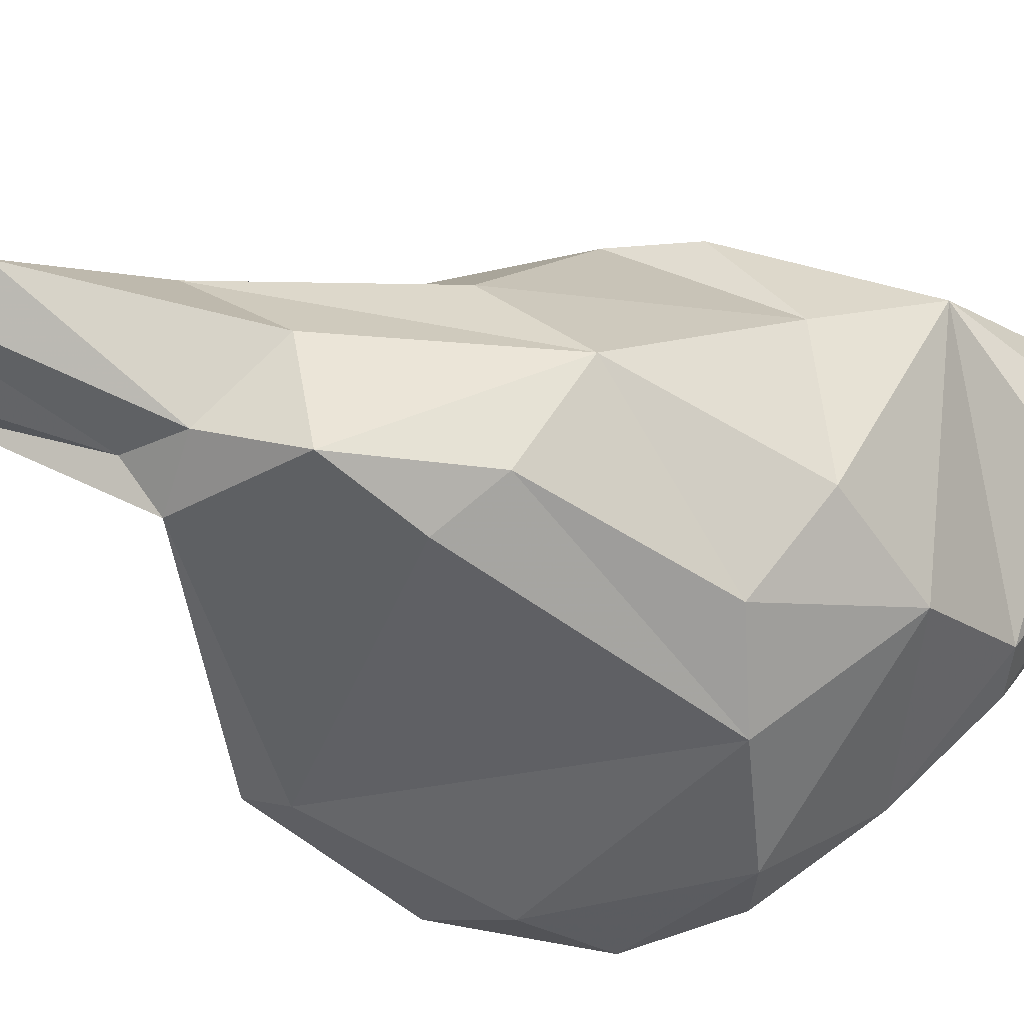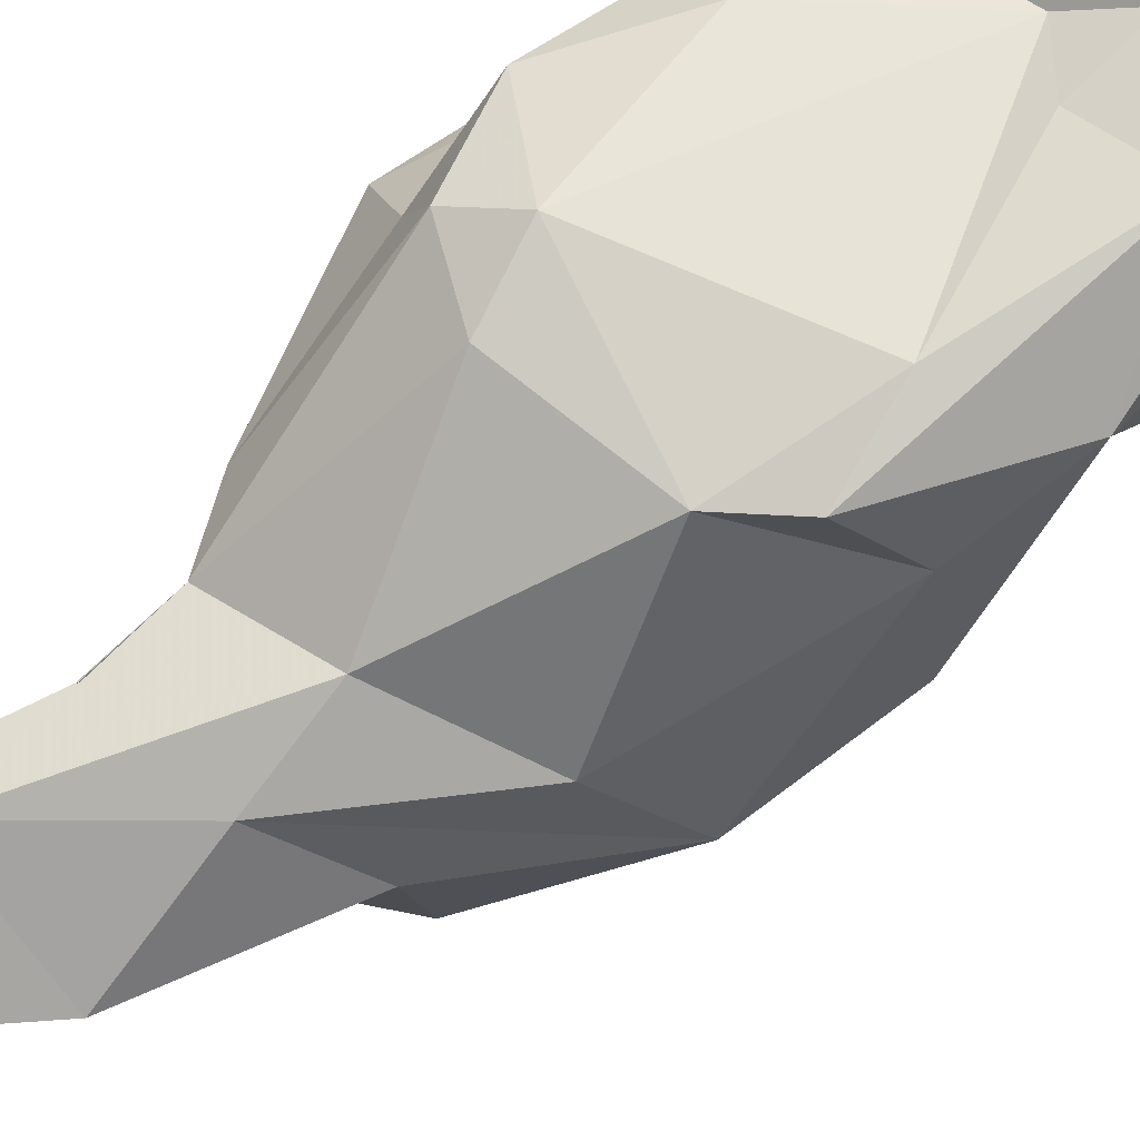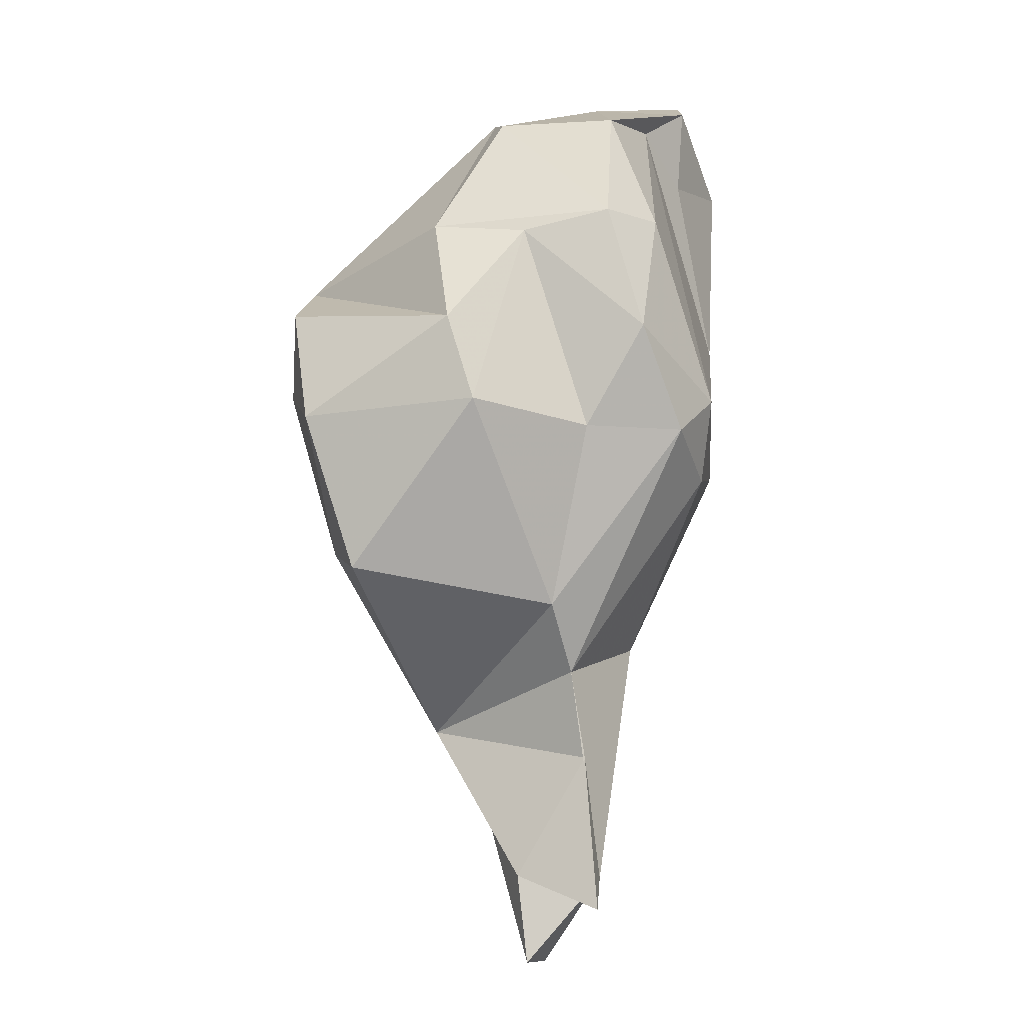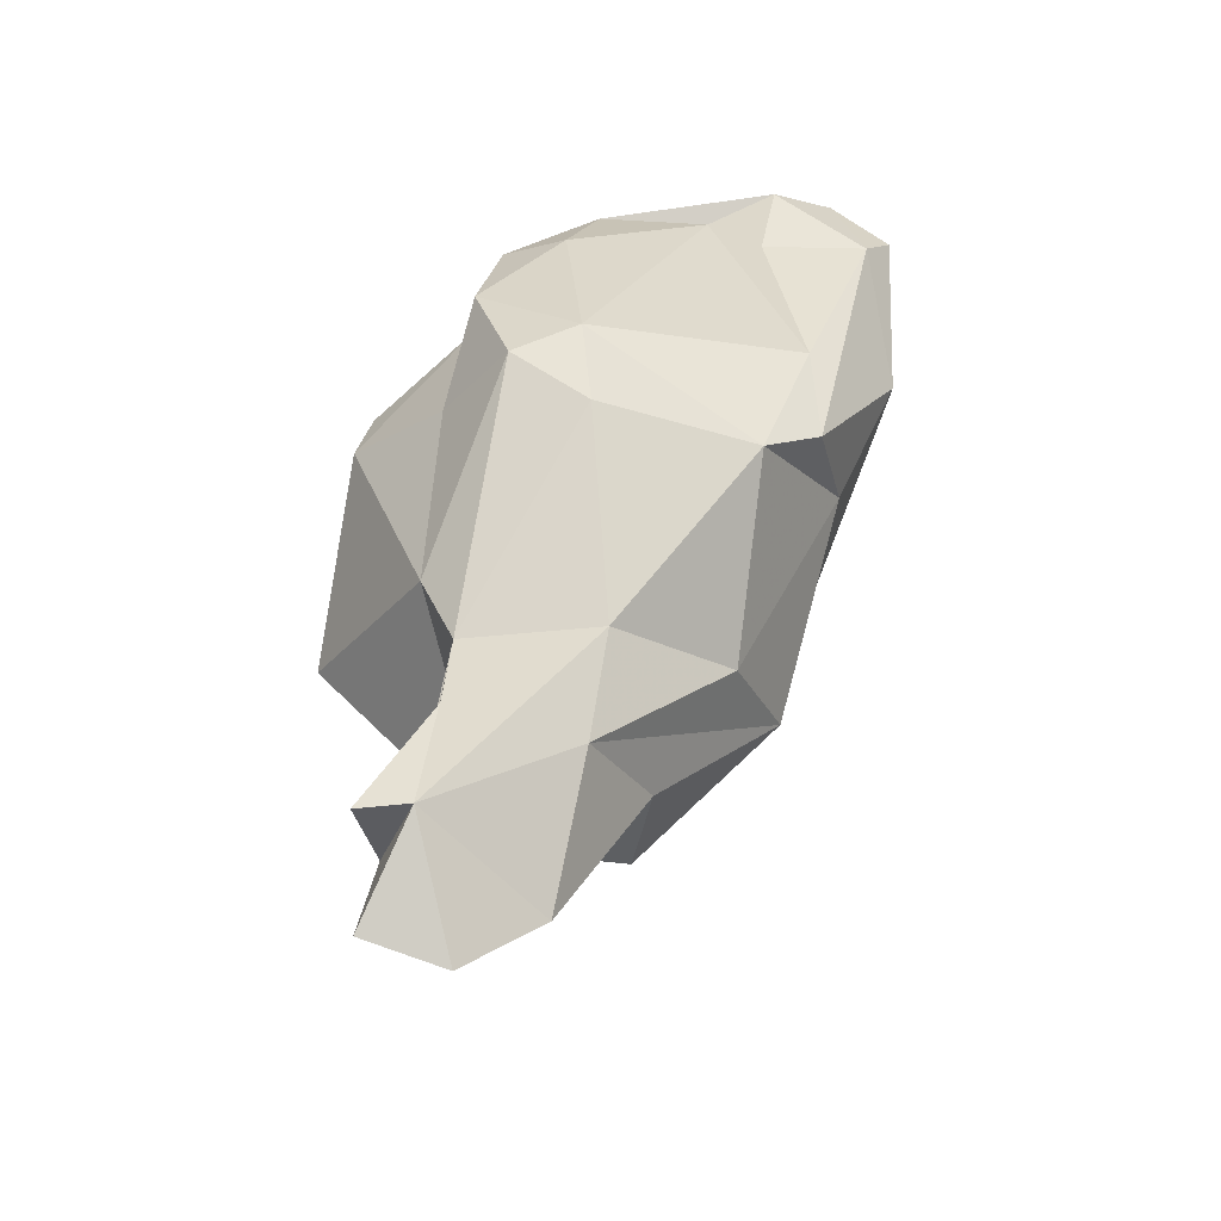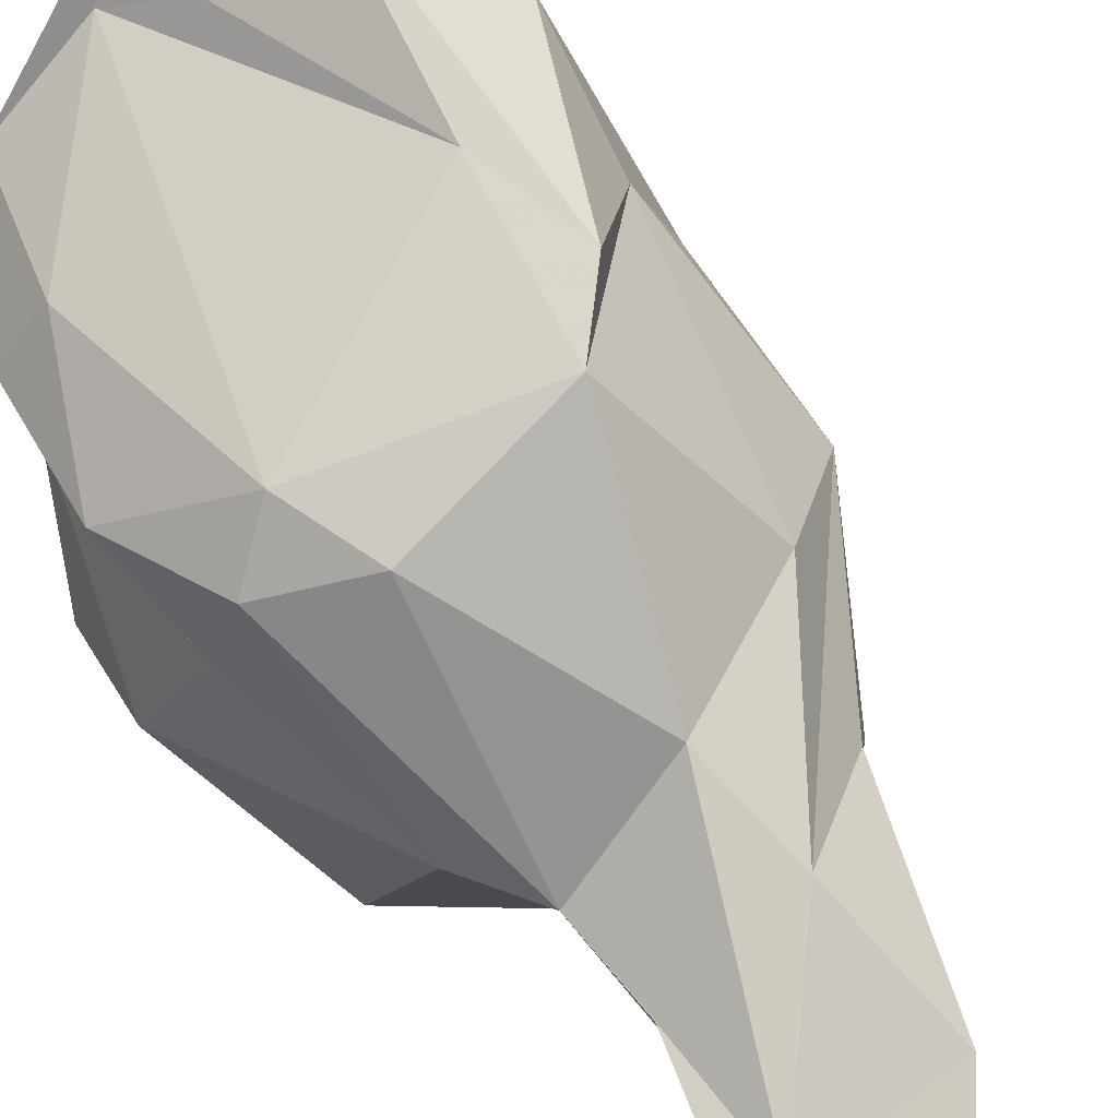
<metadata>
{"format":"obj","ext":"obj","renderer":"f3d","projection":"perspective","resolution":1024,"background":"white","views":[{"elev":-35.7,"azim":-132.5,"up":"+Y"},{"elev":79.0,"azim":-144.1,"up":"+Y"},{"elev":4.1,"azim":94.8,"up":"+Z"},{"elev":-41.9,"azim":158.6,"up":"+Z"},{"elev":78.7,"azim":131.3,"up":"+Y"}]}
</metadata>
<code>
v 219.5 182.5 148.8
v 219.7 180 144
v 220.9 185.4 140.3
v 223.4 175.1 145.2
v 221.1 175 134.3
v 221.1 186.8 148.5
v 225.1 174.5 146.4
v 225.6 187.1 133.8
v 223.4 177.2 126.5
v 223.6 171.2 132.6
v 222.7 182.8 135.2
v 225.5 173.3 125
v 224.2 181.4 151.3
v 222.8 187.6 146.6
v 227.3 181.4 125.1
v 223.4 185.7 151.5
v 222 173.2 139.2
v 226.4 186 150.8
v 227.1 185.8 146.9
v 228.8 173.5 120.3
v 229.8 167.3 139.4
v 228.1 171.8 124.1
v 228.6 170.9 144.3
v 226.1 168.7 135.3
v 240 169.9 128.8
v 229.8 178.4 120.1
v 234 182.1 118.8
v 226.1 187.5 138.4
v 231.1 176.6 149.7
v 237.3 167.4 136.1
v 232.9 177.1 149.5
v 232.4 175.3 118.5
v 228.5 187.5 131.8
v 236.4 187.4 136
v 236.9 167.4 140.1
v 235 174 119.6
v 232.1 167.5 141.3
v 234.4 179.5 112.2
v 233.7 183.5 123.6
v 239.2 180.9 123.3
v 237.6 174.3 144.3
v 229 184.1 149.5
v 233.8 182.5 149.7
v 235.6 175.9 118.2
v 238.1 179.6 109.1
v 236.2 184.7 144.5
v 240.7 182.3 113.9
v 241.7 179 110.1
v 235.8 187 132.2
v 241.2 168.7 135.4
v 240.4 180.1 126.7
v 242.2 171 128.5
v 239.8 181.6 119.4
v 238.4 182.5 145
v 239.1 186 134.8
v 240.1 184.2 139.6
v 240.8 178.5 114
v 240.4 181.7 135
v 238.3 178.6 144.1
v 243 182.3 113
v 241.8 175.4 140
v 242.9 176.6 136.3
g foo
f 10 24 17
f 24 10 12
f 21 17 24
f 22 24 12
f 22 12 20
f 21 24 30
f 30 24 25
f 35 21 30
f 35 37 21
f 25 24 22
f 22 20 36
f 36 20 32
f 25 22 36
f 30 50 35
f 50 30 25
f 25 36 52
f 25 52 50
f 17 5 10
f 10 5 9
f 12 10 9
f 21 23 17
f 9 20 12
f 26 32 20
f 9 26 20
f 37 23 21
f 32 26 38
f 32 38 45
f 35 61 37
f 36 32 44
f 44 45 48
f 44 32 45
f 36 44 57
f 50 61 35
f 36 51 52
f 57 44 48
f 50 62 61
f 52 62 50
f 5 11 9
f 23 7 4
f 23 4 17
f 15 9 11
f 23 29 7
f 9 27 26
f 9 15 27
f 23 37 29
f 37 41 29
f 38 26 27
f 38 27 47
f 37 61 41
f 45 38 47
f 51 36 40
f 40 36 53
f 36 57 53
f 45 47 48
f 53 57 60
f 48 47 57
f 57 47 60
f 52 51 62
f 17 4 3
f 4 2 3
f 5 17 3
f 11 5 3
f 13 7 29
f 11 33 15
f 39 15 33
f 39 27 15
f 29 41 31
f 27 39 47
f 39 40 47
f 59 41 61
f 47 40 53
f 58 51 55
f 51 40 55
f 47 53 60
f 59 61 62
f 58 59 62
f 58 62 51
f 3 2 1
f 4 1 2
f 1 7 13
f 4 7 1
f 3 8 11
f 8 33 11
f 13 29 31
f 31 43 13
f 49 39 33
f 43 31 54
f 54 31 41
f 54 41 59
f 39 49 40
f 54 59 56
f 49 55 40
f 58 56 59
f 58 55 56
f 3 1 6
f 13 16 1
f 6 1 16
f 14 3 6
f 3 14 8
f 13 18 16
f 8 14 28
f 42 19 18
f 28 14 19
f 28 19 42
f 8 28 33
f 18 13 43
f 42 18 43
f 42 43 46
f 28 42 34
f 33 28 34
f 46 43 54
f 33 34 49
f 34 42 46
f 34 55 49
f 46 54 56
f 34 56 55
f 34 46 56
f 14 6 16
f 14 16 18
f 14 18 19
g

</code>
